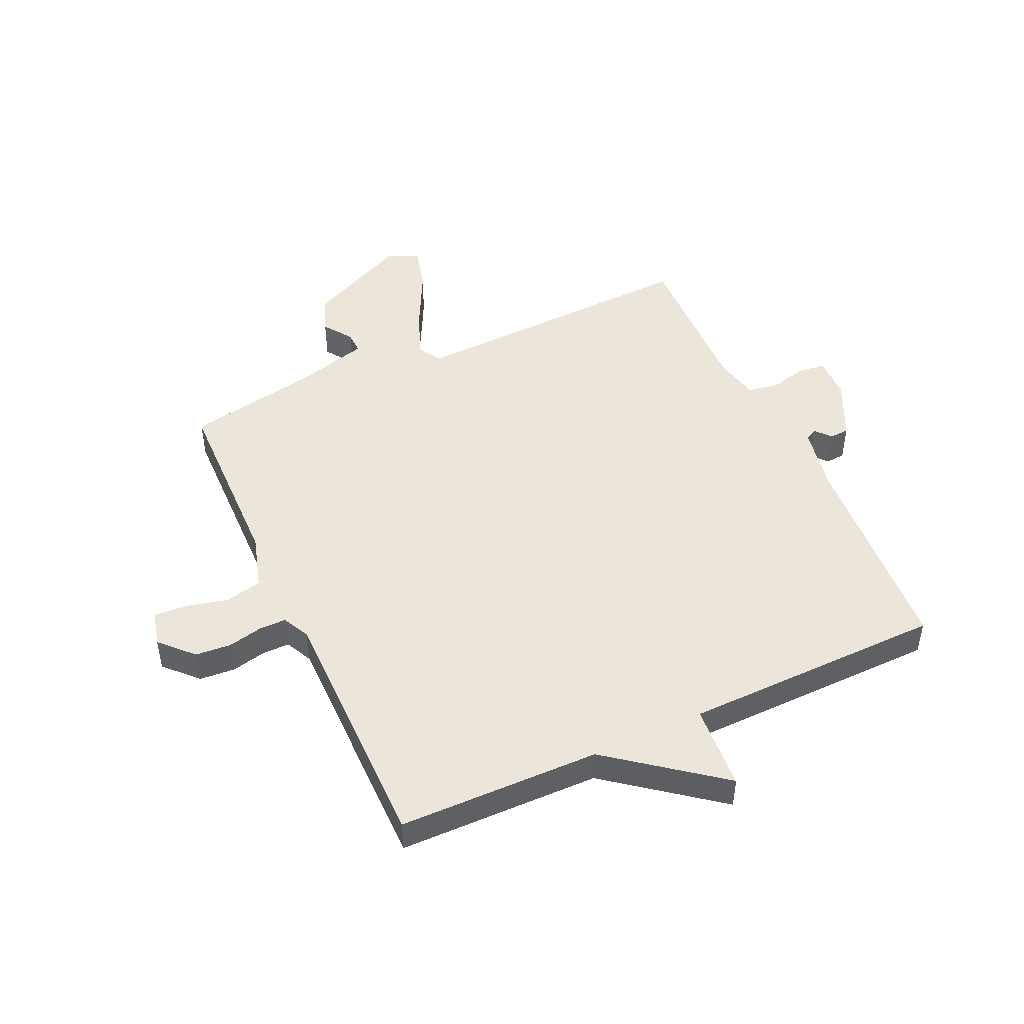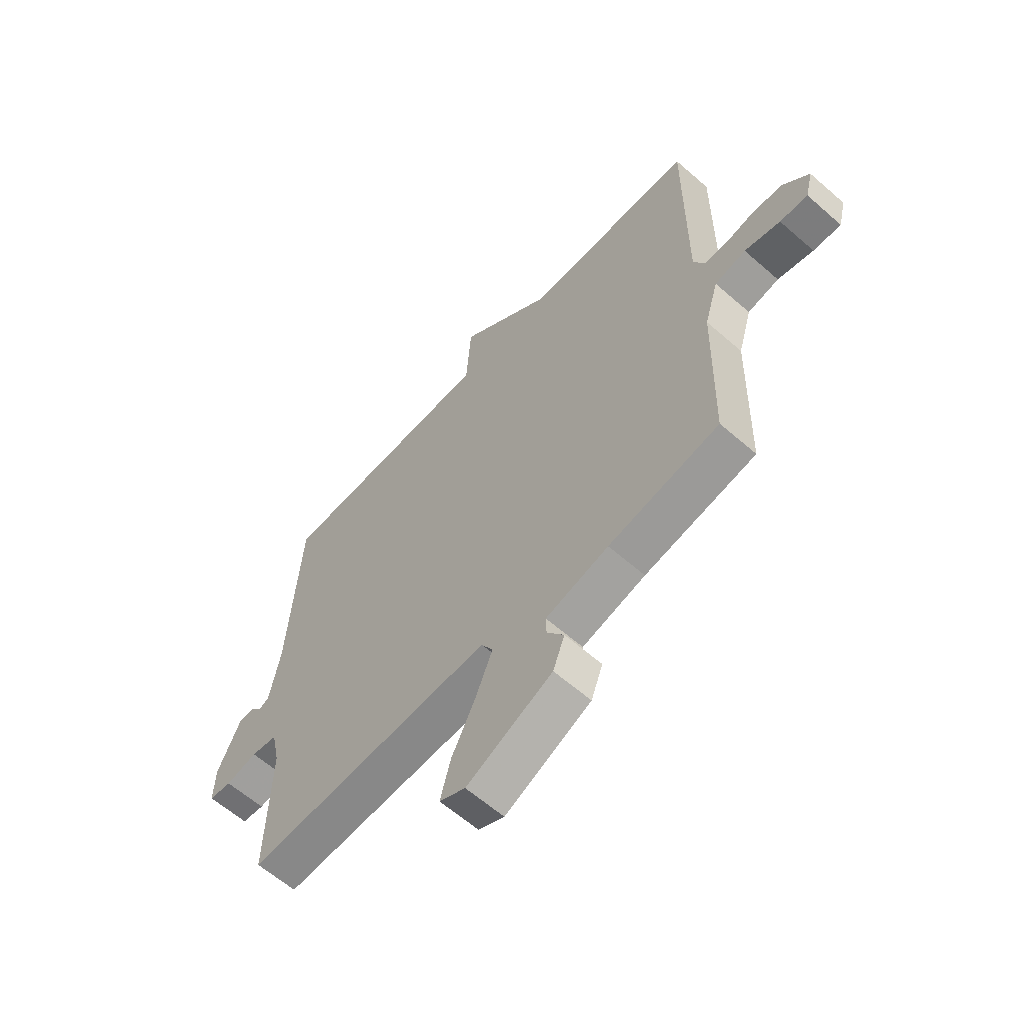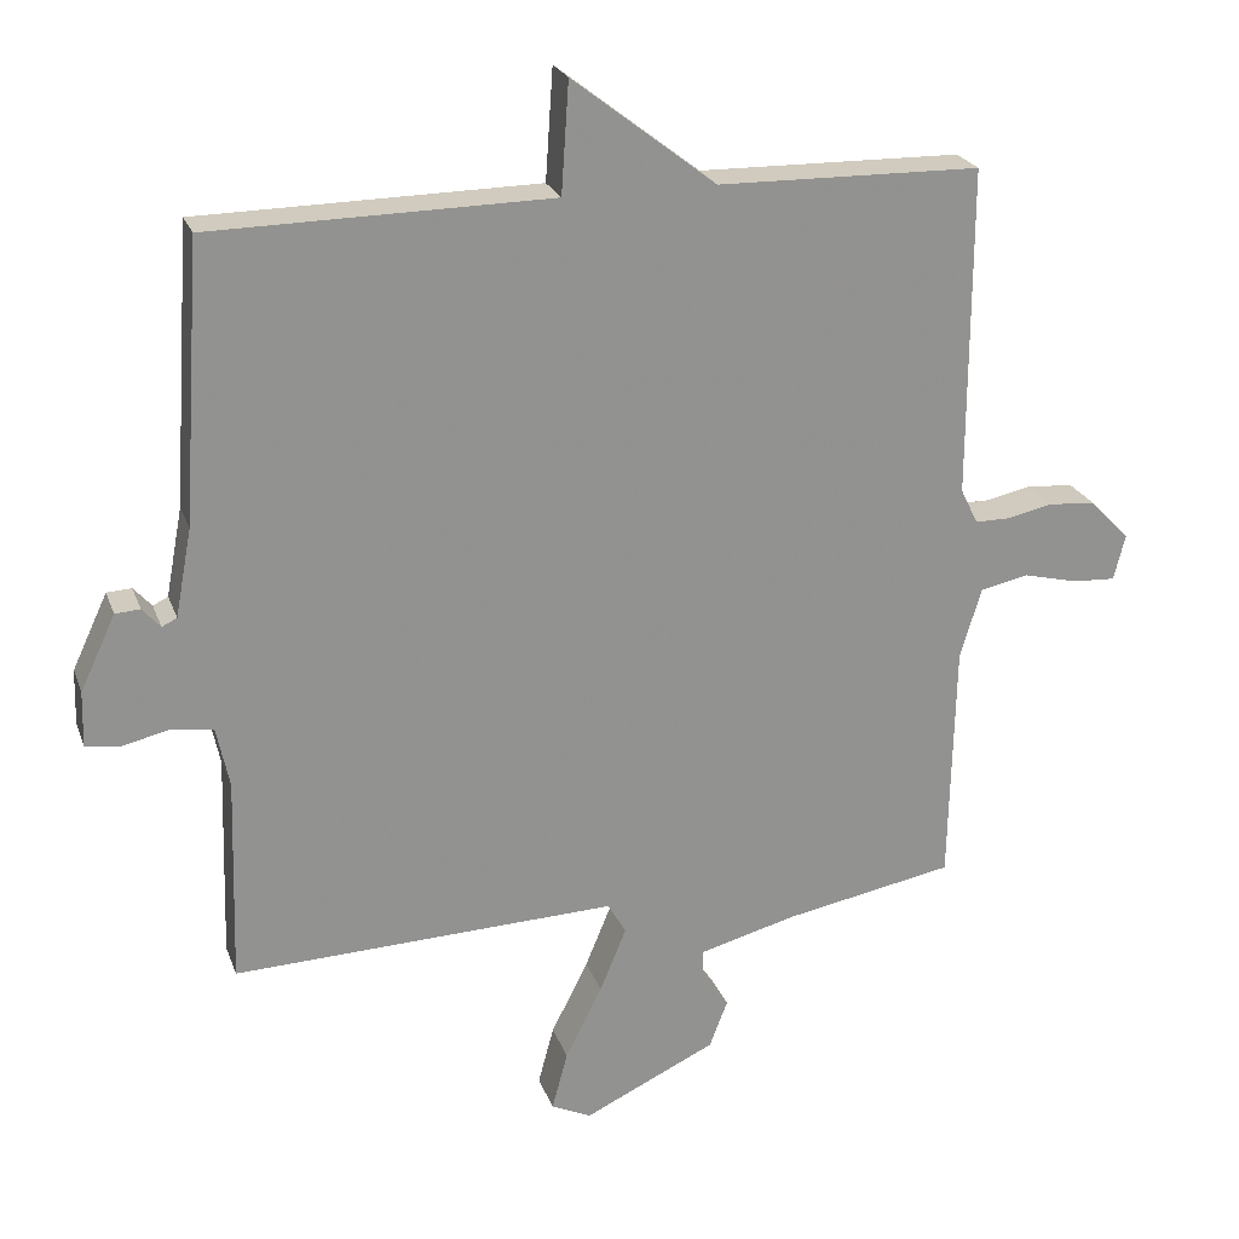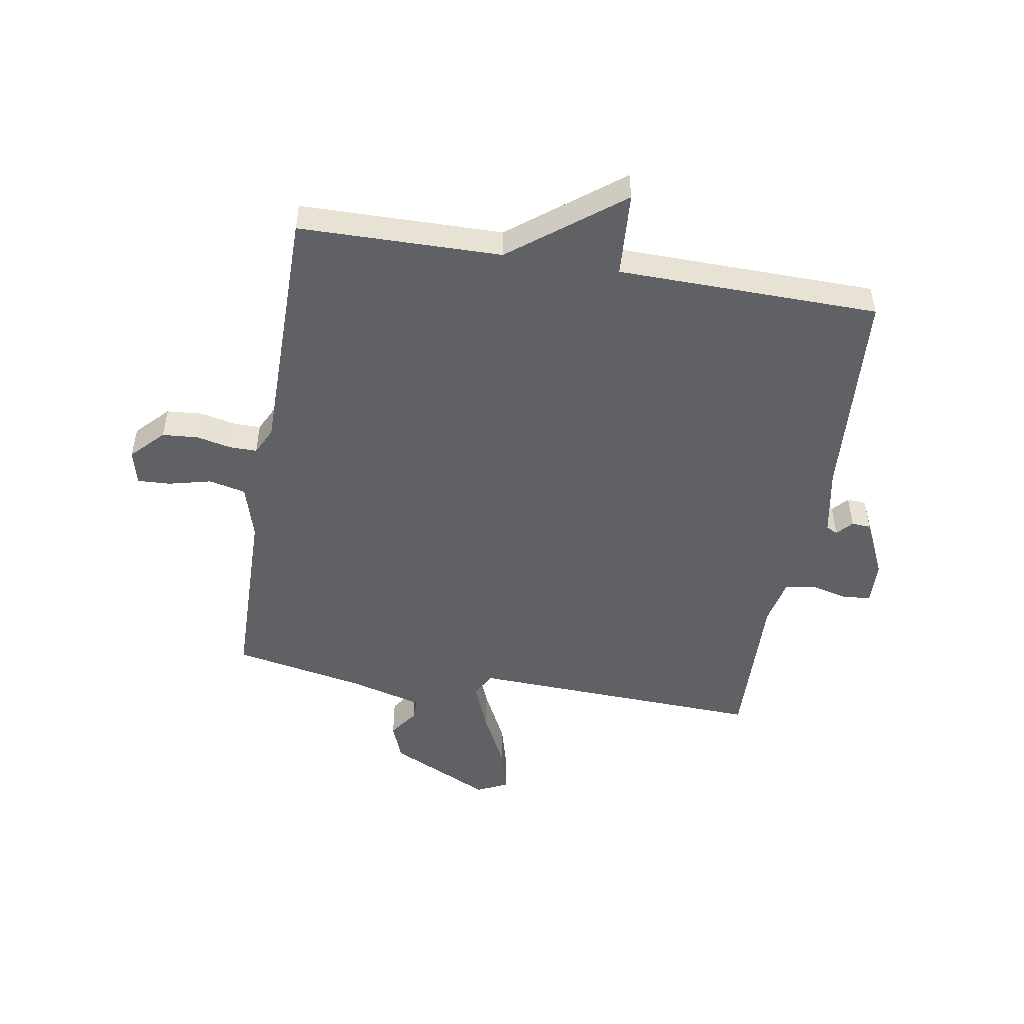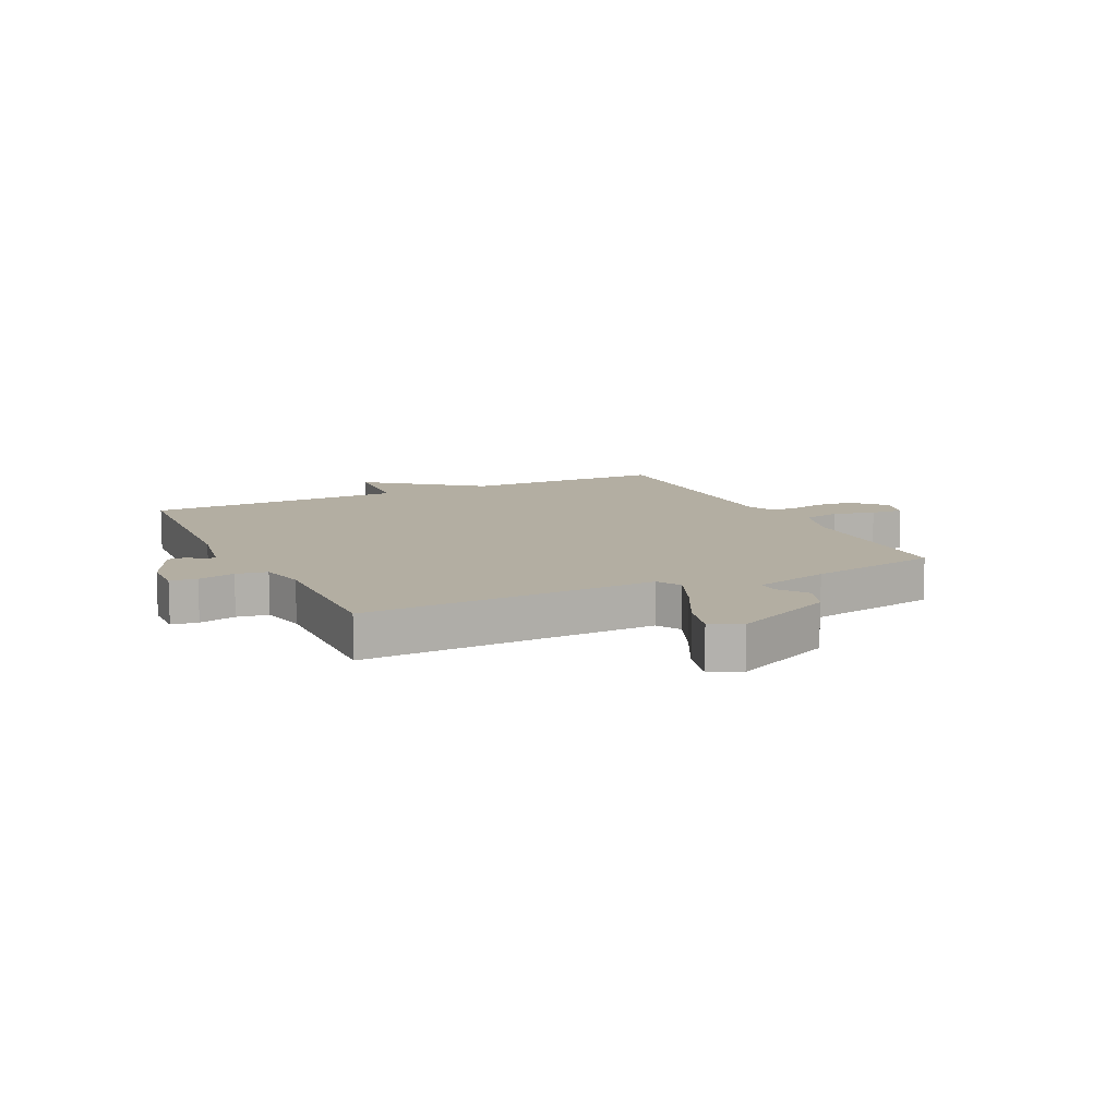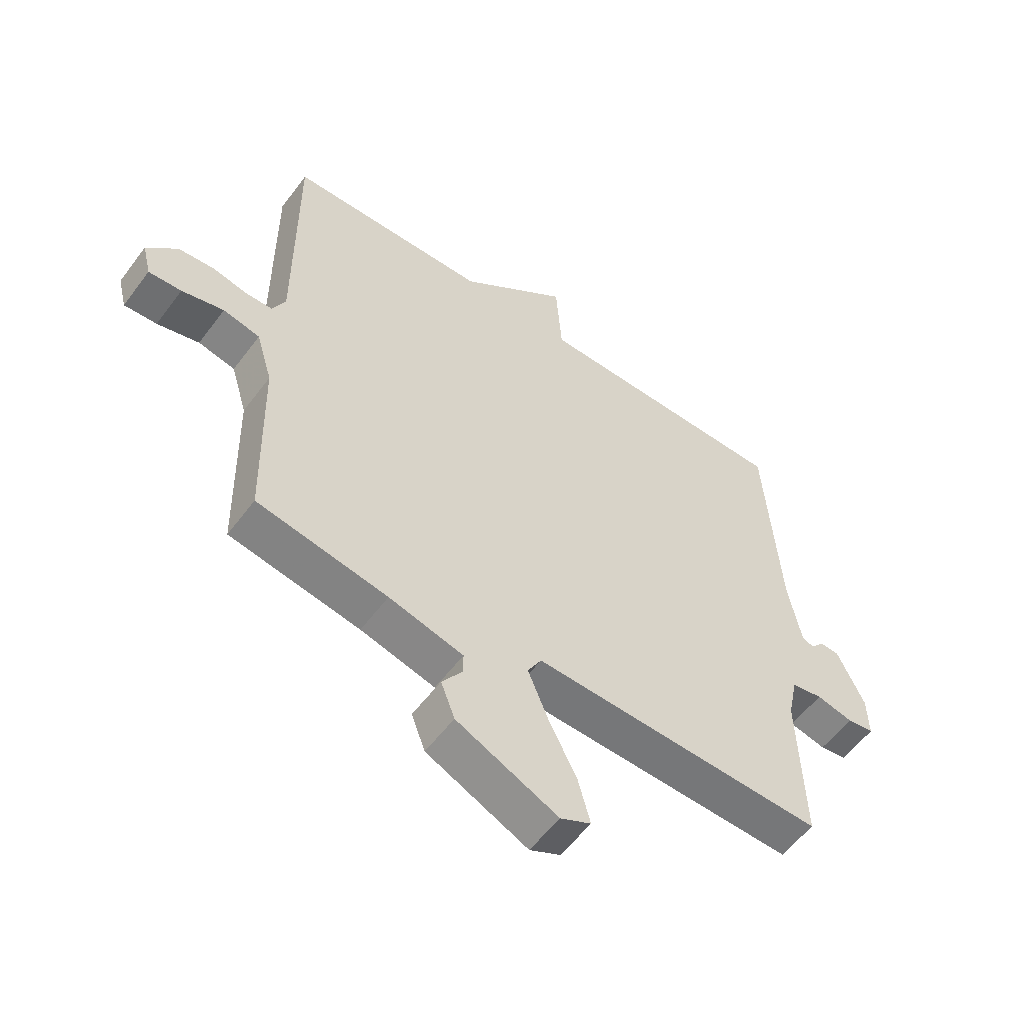
<metadata>
{"format":"obj","ext":"obj","renderer":"f3d","projection":"perspective","resolution":1024,"background":"white","views":[{"elev":48.1,"azim":-24.7,"up":"+Y"},{"elev":-61.2,"azim":-131.8,"up":"+Z"},{"elev":23.4,"azim":162.9,"up":"+Z"},{"elev":-49.9,"azim":-9.7,"up":"+Y"},{"elev":10.8,"azim":154.3,"up":"+Y"},{"elev":-56.1,"azim":-36.2,"up":"+Z"}]}
</metadata>
<code>
v -0.5 0.07 -0.5
v -0.507 0.07 -0.178
v -0.535 0.07 -0.084
v -0.599 0.07 -0.07
v -0.672 0.07 -0.088
v -0.729 0.07 -0.091
v -0.744 0.07 -0.031
v -0.691 0.07 0.024
v -0.629 0.07 0.029
v -0.569 0.07 0.016
v -0.522 0.07 0.016
v -0.499 0.07 0.063
v -0.5 0.07 0.5
v -0.151 0.07 0.506
v 0.039 0.07 0.653
v 0.049 0.07 0.506
v 0.5 0.07 0.5
v 0.525 0.07 0.13
v 0.547 0.07 0.013
v 0.567 0.07 0.003
v 0.591 0.07 0.03
v 0.624 0.07 0.028
v 0.671 0.07 -0.072
v 0.673 0.07 -0.146
v 0.627 0.07 -0.152
v 0.563 0.07 -0.137
v 0.509 0.07 -0.146
v 0.492 0.07 -0.226
v 0.5 0.07 -0.5
v -0.009 0.07 -0.482
v -0.033 0.07 -0.524
v 0.002 0.07 -0.609
v 0.051 0.07 -0.706
v 0.072 0.07 -0.784
v 0.019 0.07 -0.809
v -0.157 0.07 -0.726
v -0.181 0.07 -0.663
v -0.146 0.07 -0.614
v -0.145 0.07 -0.576
v -0.274 0.07 -0.542
v -0.5 0 -0.5
v -0.507 0 -0.178
v -0.535 0 -0.084
v -0.599 0 -0.07
v -0.672 0 -0.088
v -0.729 0 -0.091
v -0.744 0 -0.031
v -0.691 0 0.024
v -0.629 0 0.029
v -0.569 0 0.016
v -0.522 0 0.016
v -0.499 0 0.063
v -0.5 0 0.5
v -0.151 0 0.506
v 0.039 0 0.653
v 0.049 0 0.506
v 0.5 0 0.5
v 0.525 0 0.13
v 0.547 0 0.013
v 0.567 0 0.003
v 0.591 0 0.03
v 0.624 0 0.028
v 0.671 0 -0.072
v 0.673 0 -0.146
v 0.627 0 -0.152
v 0.563 0 -0.137
v 0.509 0 -0.146
v 0.492 0 -0.226
v 0.5 0 -0.5
v -0.009 0 -0.482
v -0.033 0 -0.524
v 0.002 0 -0.609
v 0.051 0 -0.706
v 0.072 0 -0.784
v 0.019 0 -0.809
v -0.157 0 -0.726
v -0.181 0 -0.663
v -0.146 0 -0.614
v -0.145 0 -0.576
v -0.274 0 -0.542
f 36 37 38
f 35 36 38
f 34 35 38
f 33 34 38
f 32 33 38
f 31 32 38 39
f 30 31 39 40
f 28 29 30
f 40 1 2
f 30 40 2
f 28 30 2
f 27 28 2
f 24 25 26
f 23 24 26
f 22 23 26
f 21 22 26
f 20 21 26
f 27 2 3
f 26 27 3
f 20 26 3
f 19 20 3
f 16 17 18
f 14 15 16
f 16 18 19
f 14 16 19
f 13 14 19
f 12 13 19
f 8 9 10
f 7 8 10
f 6 7 10
f 5 6 10
f 4 5 10
f 4 10 11
f 3 4 11
f 3 11 12 19
f 78 77 76
f 78 76 75
f 78 75 74
f 78 74 73
f 78 73 72
f 79 78 72 71
f 80 79 71 70
f 70 69 68
f 42 41 80
f 42 80 70
f 42 70 68
f 42 68 67
f 66 65 64
f 66 64 63
f 66 63 62
f 66 62 61
f 66 61 60
f 43 42 67
f 43 67 66
f 43 66 60
f 43 60 59
f 58 57 56
f 56 55 54
f 59 58 56
f 59 56 54
f 59 54 53
f 59 53 52
f 50 49 48
f 50 48 47
f 50 47 46
f 50 46 45
f 50 45 44
f 51 50 44
f 51 44 43
f 59 52 51 43
f 1 41 42 2
f 2 42 43 3
f 3 43 44 4
f 4 44 45 5
f 5 45 46 6
f 6 46 47 7
f 7 47 48 8
f 8 48 49 9
f 9 49 50 10
f 10 50 51 11
f 11 51 52 12
f 12 52 53 13
f 13 53 54 14
f 14 54 55 15
f 15 55 56 16
f 16 56 57 17
f 17 57 58 18
f 18 58 59 19
f 19 59 60 20
f 20 60 61 21
f 21 61 62 22
f 22 62 63 23
f 23 63 64 24
f 24 64 65 25
f 25 65 66 26
f 26 66 67 27
f 27 67 68 28
f 28 68 69 29
f 29 69 70 30
f 30 70 71 31
f 31 71 72 32
f 32 72 73 33
f 33 73 74 34
f 34 74 75 35
f 35 75 76 36
f 36 76 77 37
f 37 77 78 38
f 38 78 79 39
f 39 79 80 40
f 40 80 41 1

</code>
